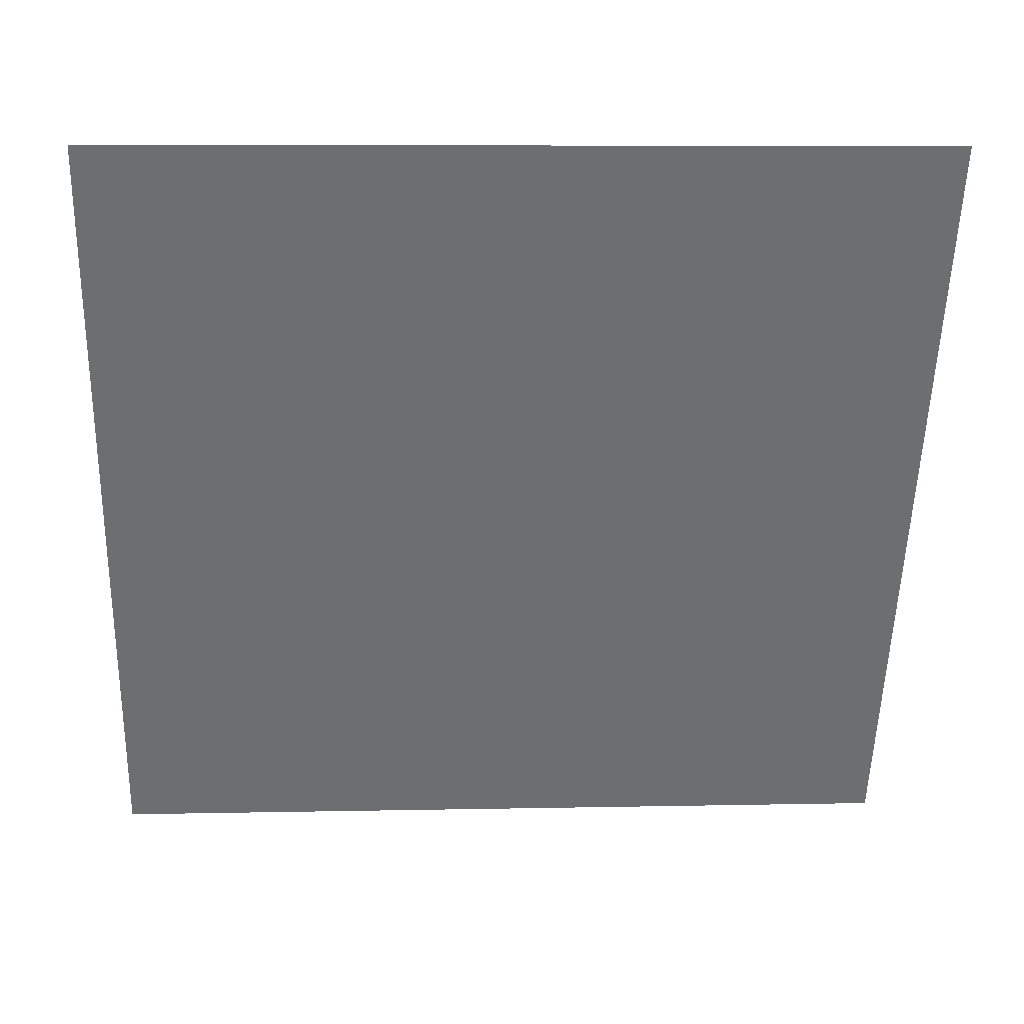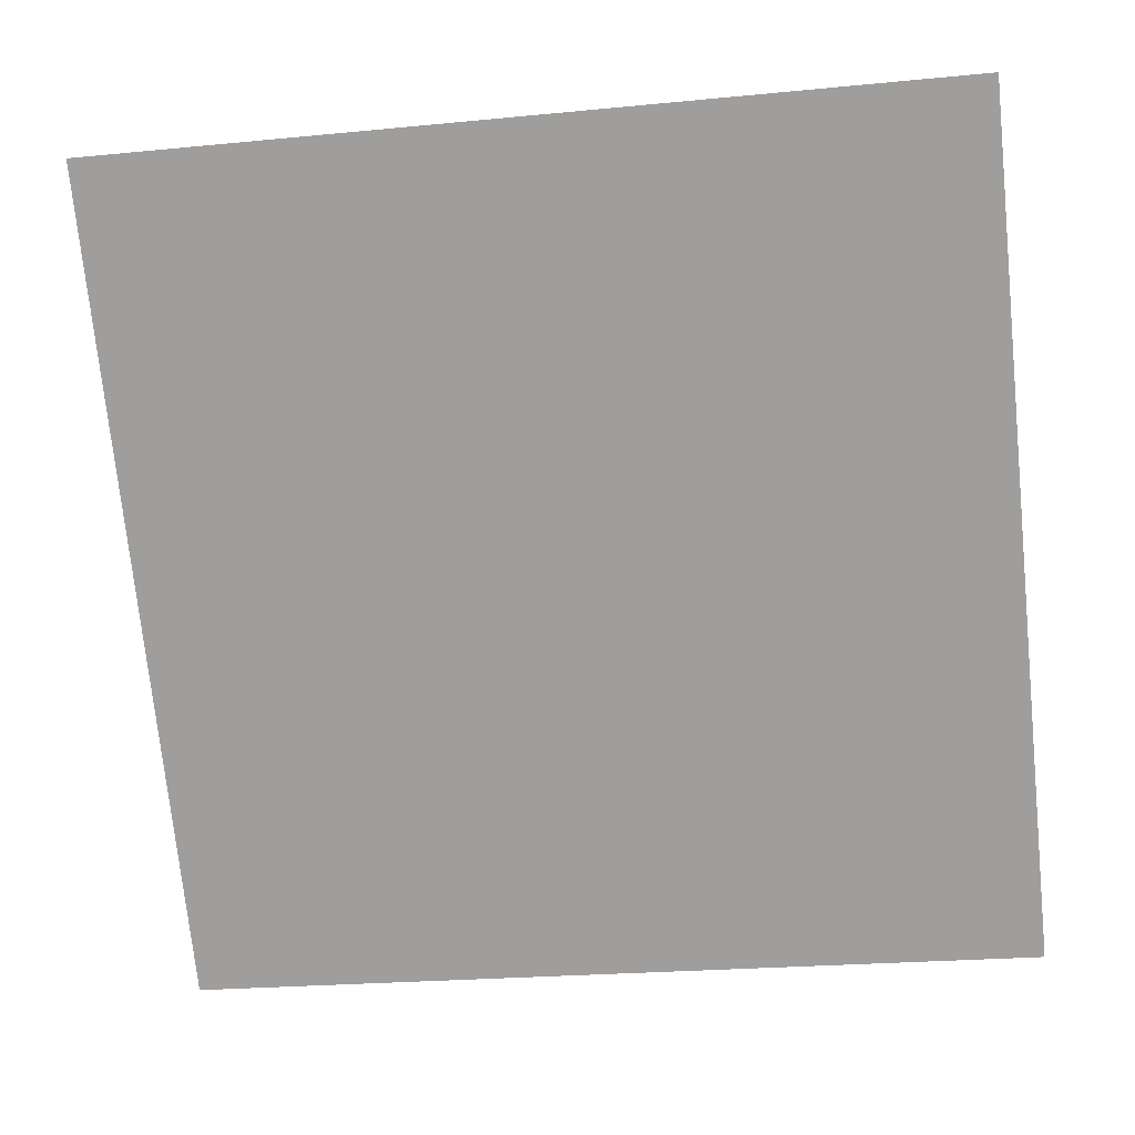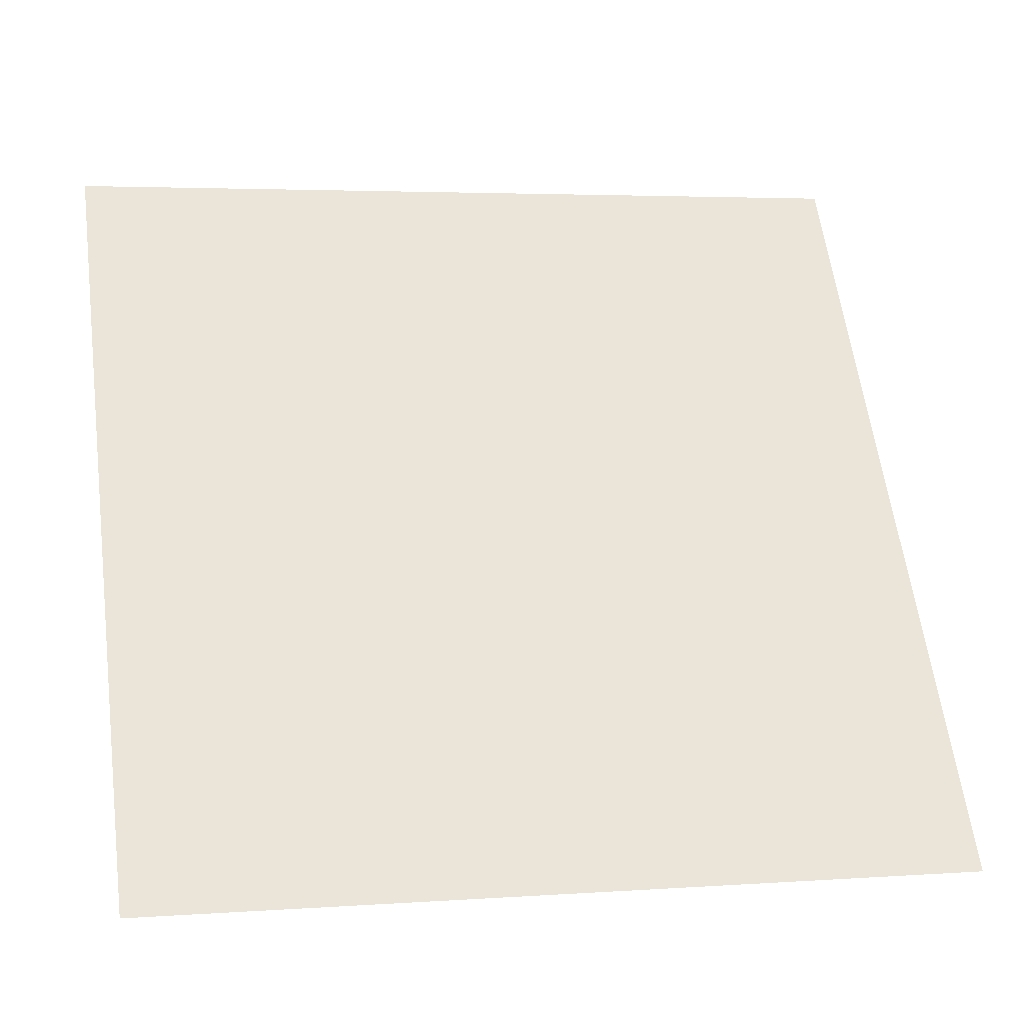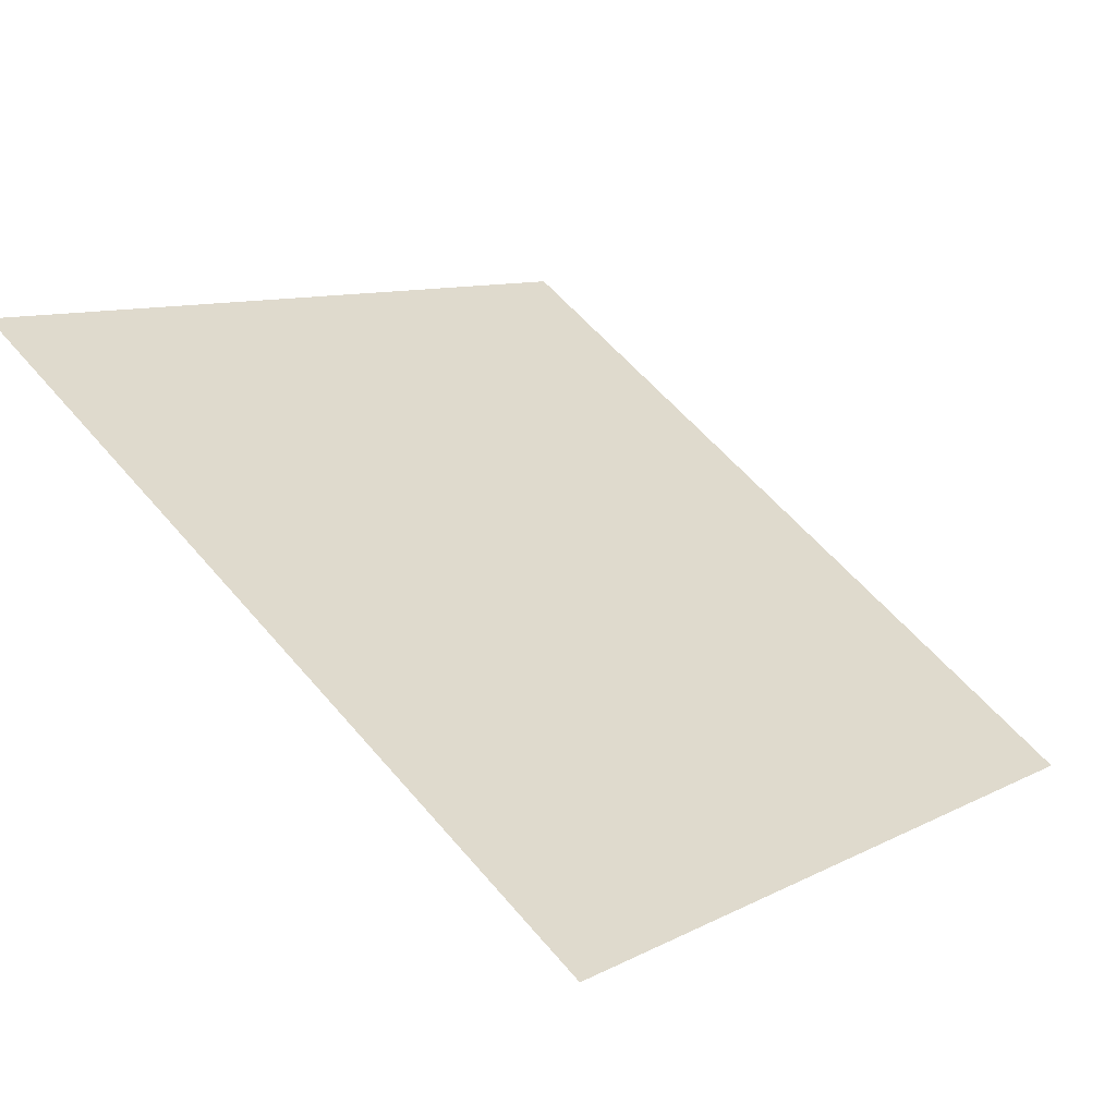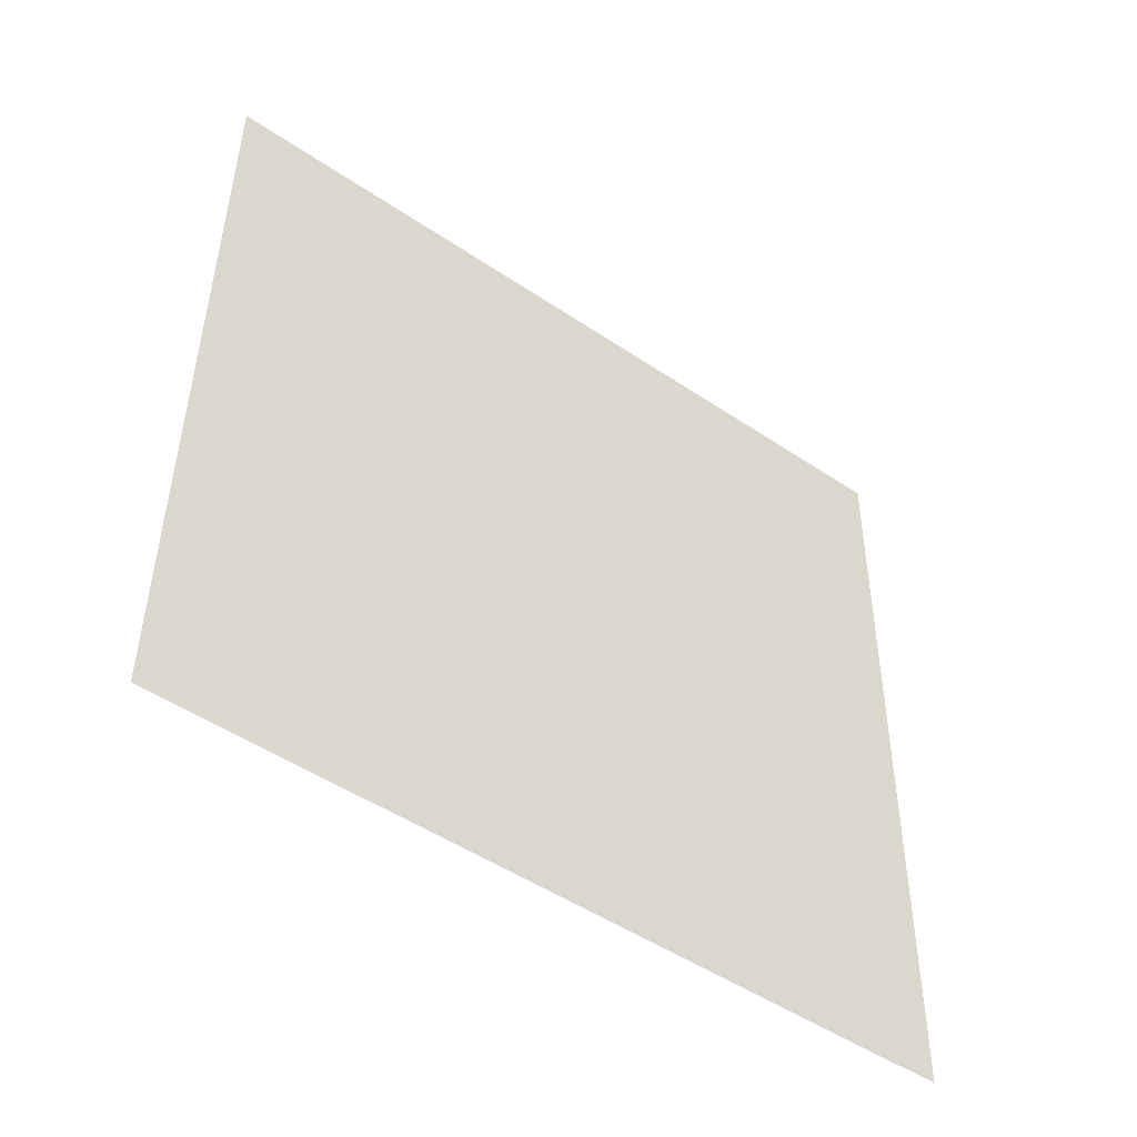
<metadata>
{"format":"obj","ext":"obj","renderer":"f3d","projection":"perspective","resolution":1024,"background":"white","views":[{"elev":-0.8,"azim":175.6,"up":"+Z"},{"elev":-19.5,"azim":-171.9,"up":"+Z"},{"elev":6.1,"azim":-14.4,"up":"+Z"},{"elev":7.9,"azim":127.7,"up":"+Y"},{"elev":40.2,"azim":90.9,"up":"+Y"}]}
</metadata>
<code>
v -0.181 0.8729 0.6192
v -0.1876 0.873 0.6192
v -0.1875 0.8769 0.6245
v -0.1809 0.8768 0.6244
f 4 3 2 1

</code>
